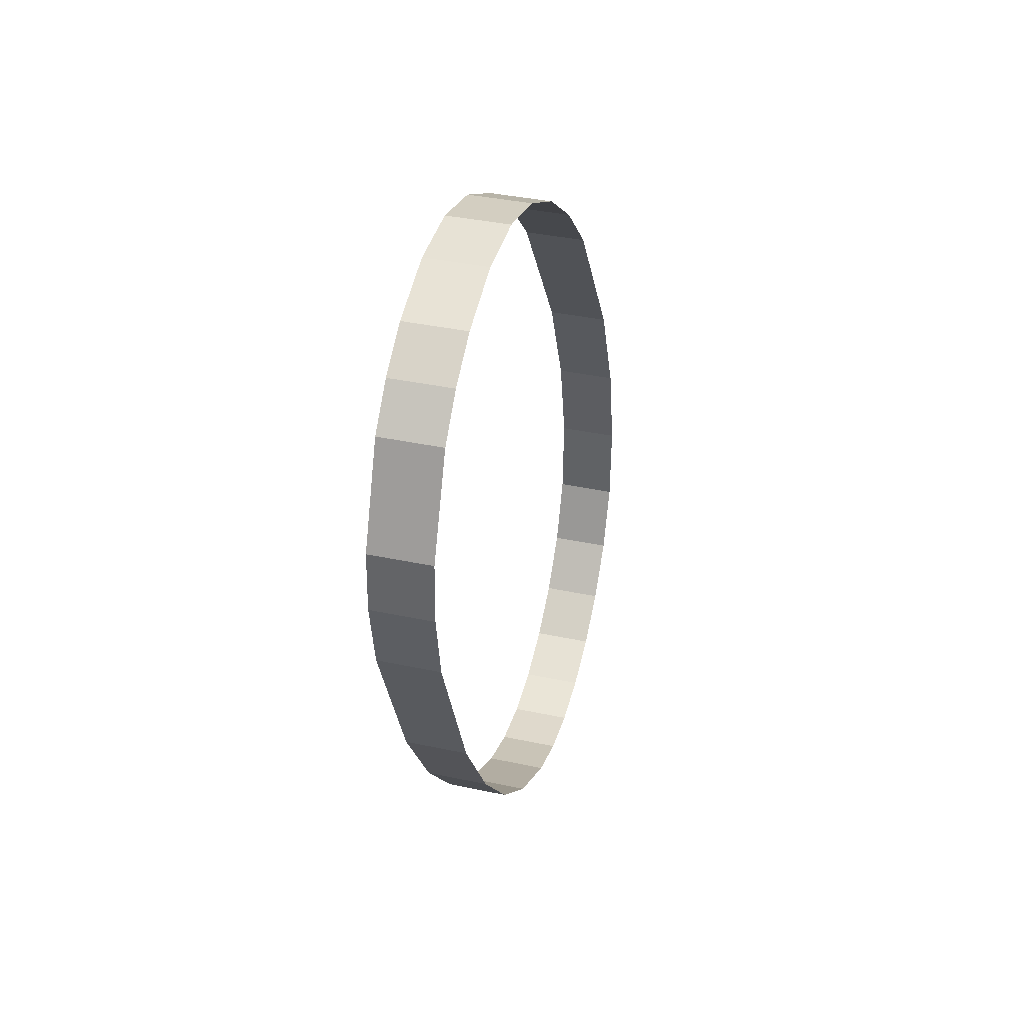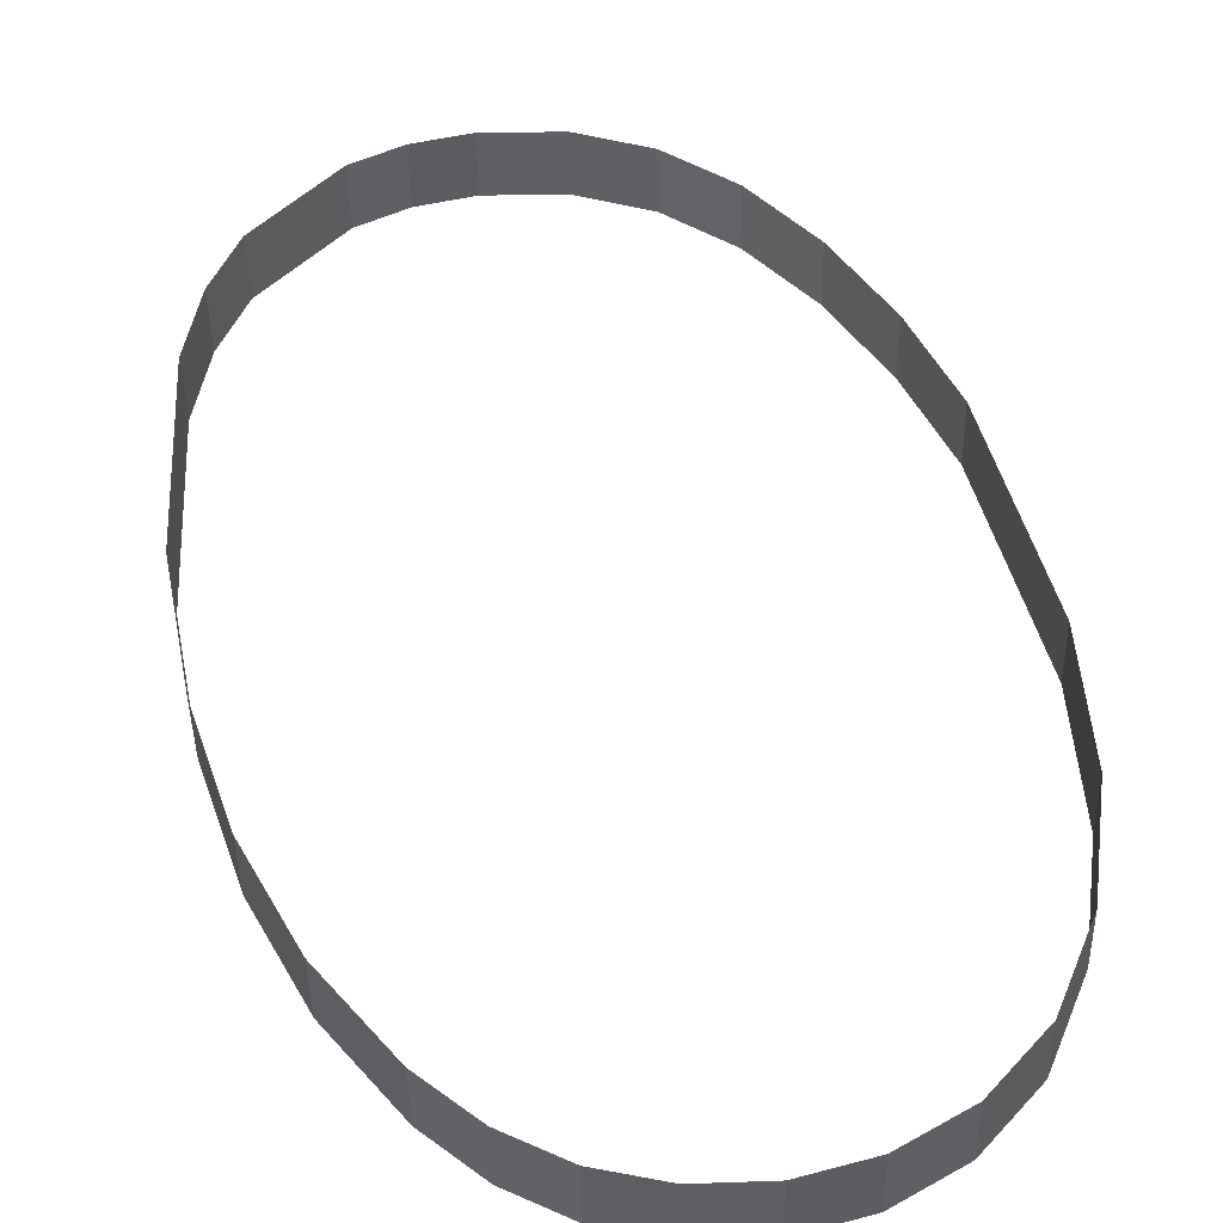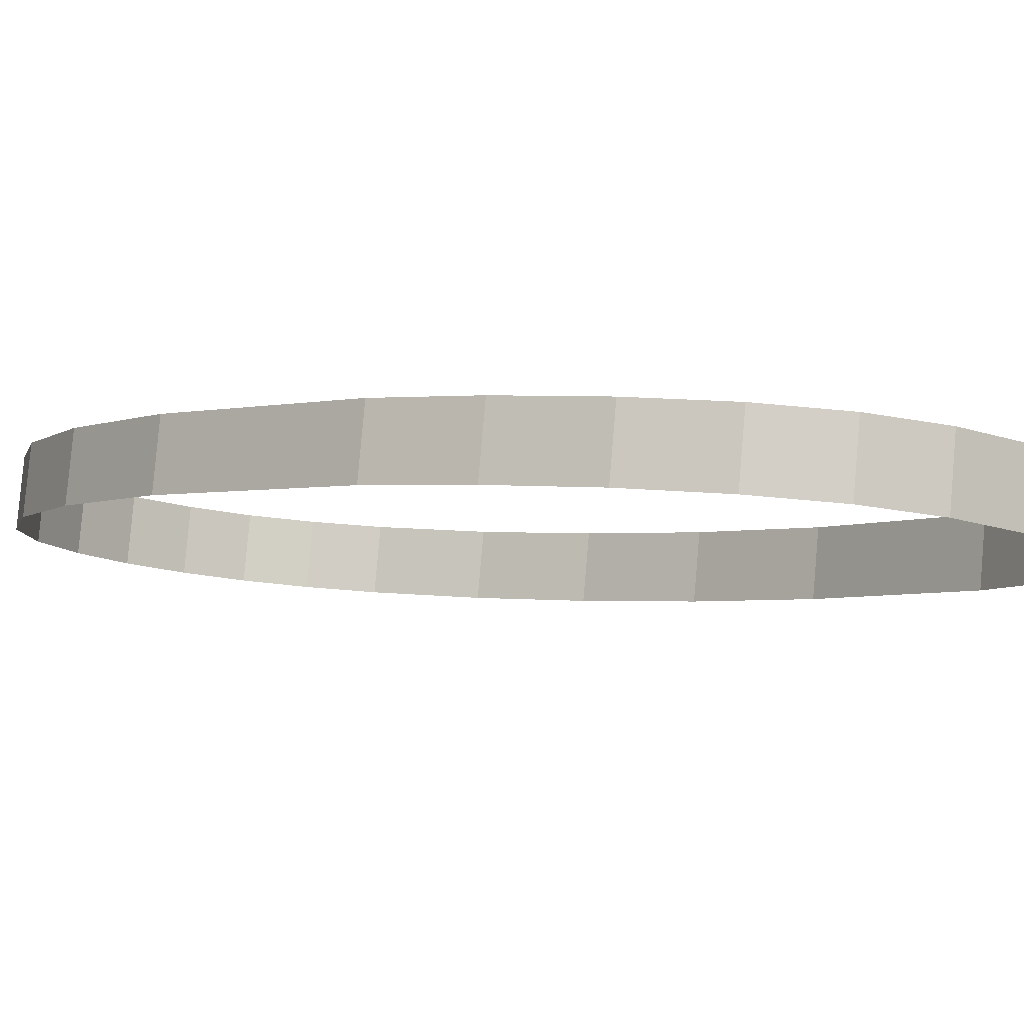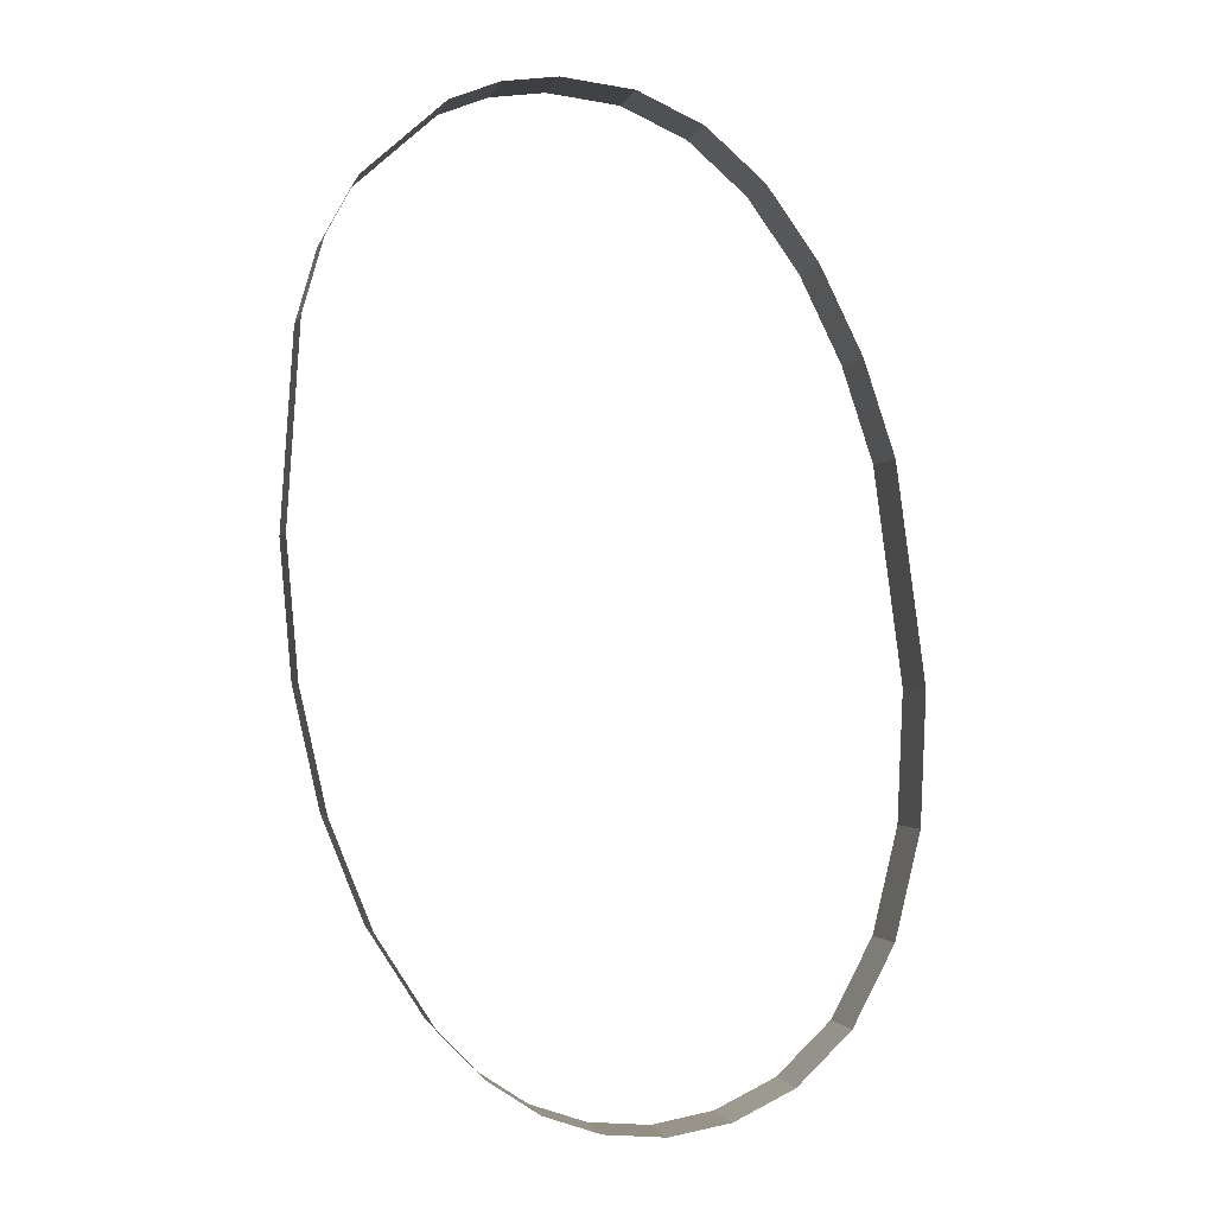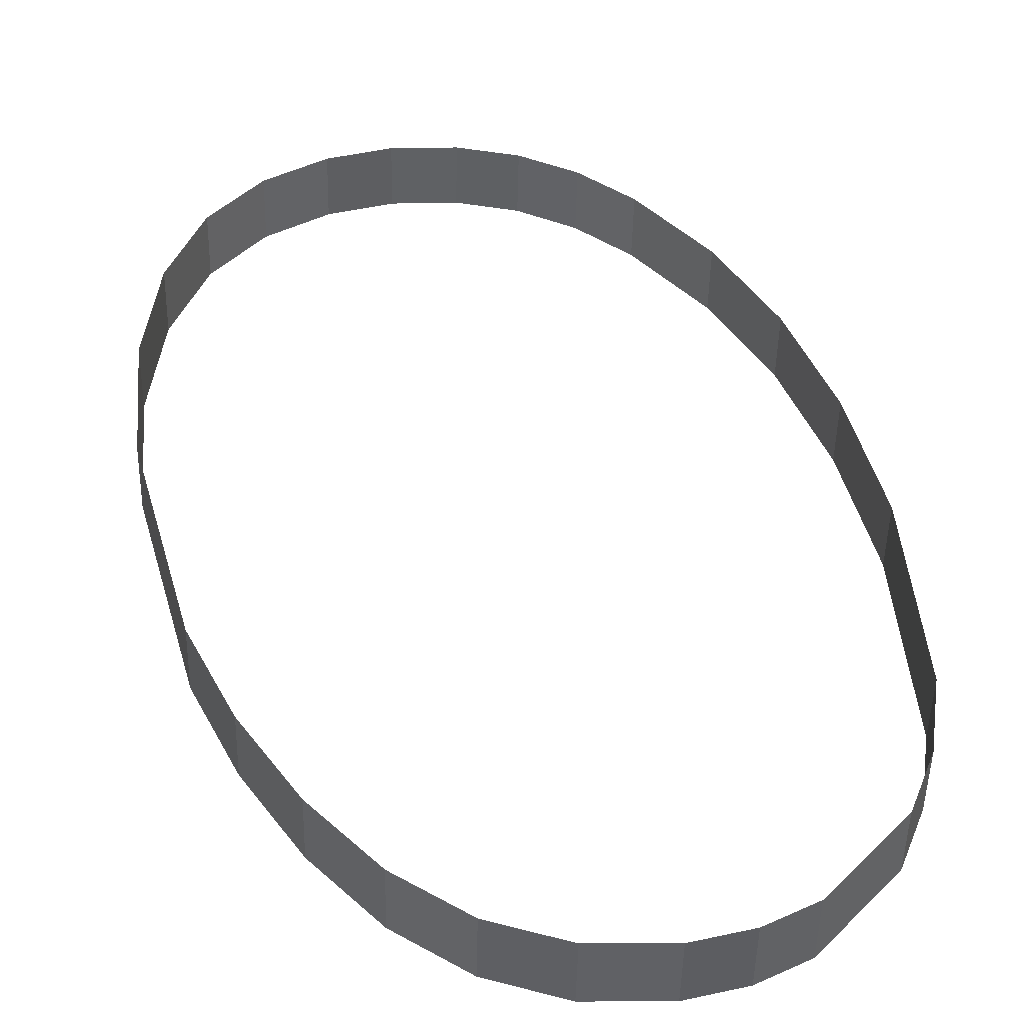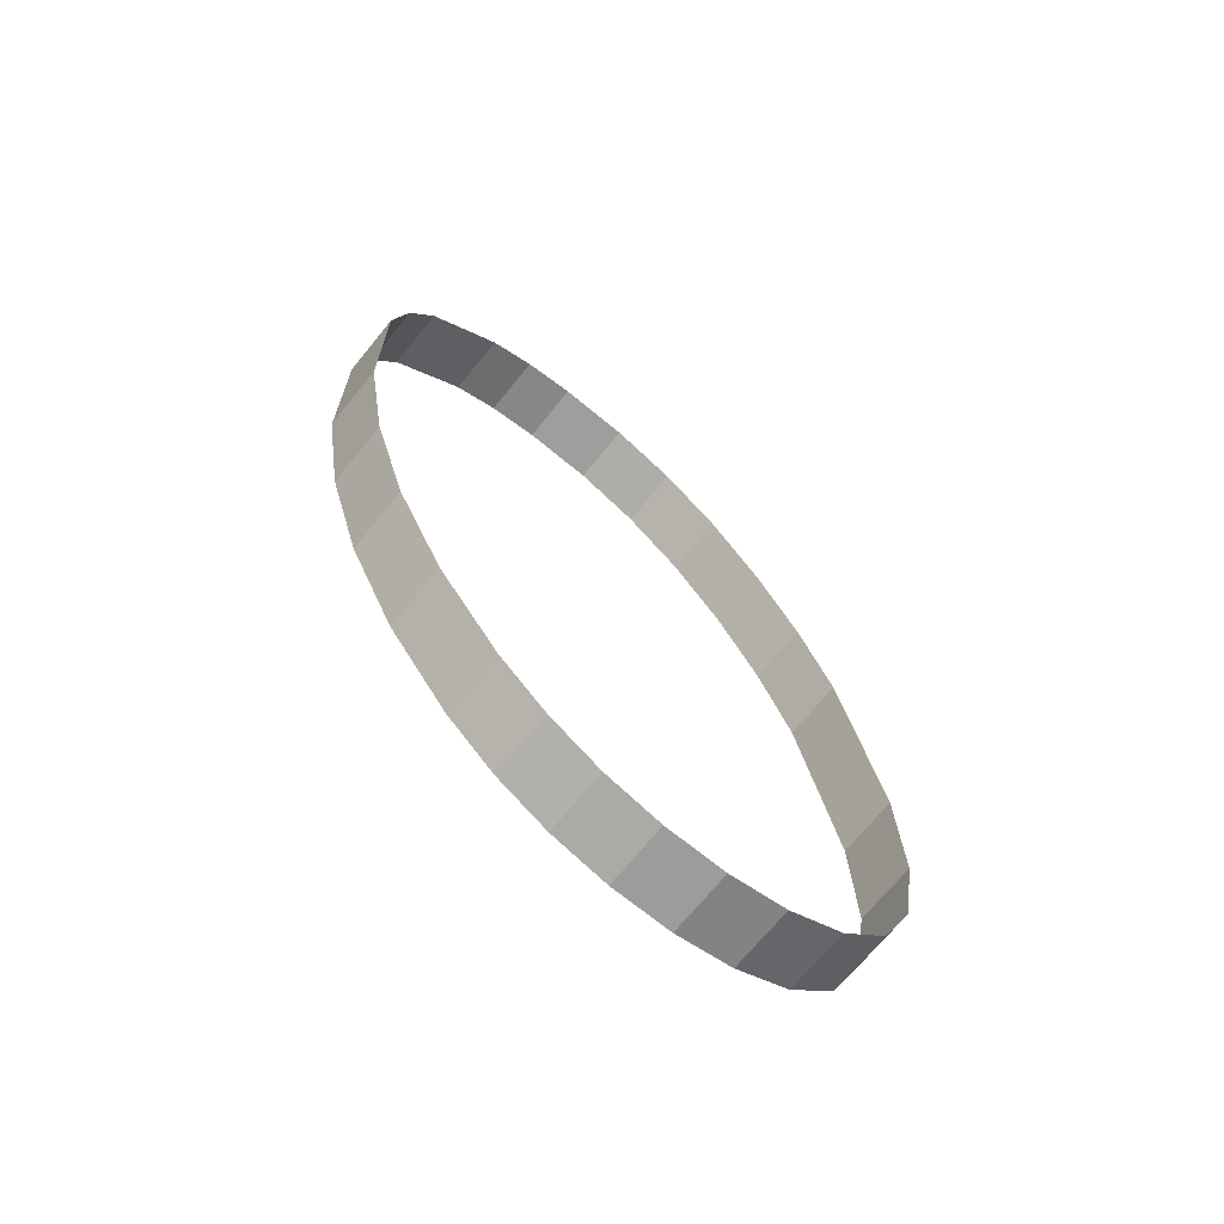
<metadata>
{"format":"obj","ext":"obj","renderer":"f3d","projection":"perspective","resolution":1024,"background":"white","views":[{"elev":67.5,"azim":103.2,"up":"+Z"},{"elev":54.8,"azim":172.0,"up":"+Y"},{"elev":-13.5,"azim":-43.7,"up":"+Y"},{"elev":5.8,"azim":166.9,"up":"+Z"},{"elev":34.9,"azim":-9.5,"up":"+Y"},{"elev":-60.5,"azim":140.5,"up":"+Z"}]}
</metadata>
<code>
o #ID321
v 0.1054 -0.01175 0.2294
v 0.105 -0.01215 0.2294
v 0.1054 -0.01214 0.2293
v 0.105 -0.01176 0.2294
v 0.1057 -0.01176 0.2294
v 0.1054 -0.01214 0.2293
v 0.1057 -0.01214 0.2293
v 0.1054 -0.01175 0.2294
v 0.105 -0.01176 0.2294
v 0.1046 -0.01217 0.2295
v 0.105 -0.01215 0.2294
v 0.1046 -0.01178 0.2296
v 0.1061 -0.01177 0.2295
v 0.1057 -0.01214 0.2293
v 0.1061 -0.01216 0.2295
v 0.1057 -0.01176 0.2294
v 0.1046 -0.01178 0.2296
v 0.1042 -0.01221 0.2298
v 0.1046 -0.01217 0.2295
v 0.1042 -0.01182 0.2299
v 0.1064 -0.0118 0.2297
v 0.1061 -0.01216 0.2295
v 0.1064 -0.01219 0.2297
v 0.1061 -0.01177 0.2295
v 0.1042 -0.01221 0.2298
v 0.104 -0.01188 0.2304
v 0.104 -0.01226 0.2303
v 0.1042 -0.01182 0.2299
v 0.1064 -0.0118 0.2297
v 0.1066 -0.01222 0.23
v 0.1066 -0.01184 0.23
v 0.1064 -0.01219 0.2297
v 0.104 -0.01226 0.2303
v 0.1038 -0.01196 0.231
v 0.1038 -0.01235 0.231
v 0.104 -0.01188 0.2304
v 0.1066 -0.01184 0.23
v 0.107 -0.01229 0.2305
v 0.107 -0.01191 0.2306
v 0.1066 -0.01222 0.23
v 0.1038 -0.01235 0.231
v 0.1037 -0.01206 0.2318
v 0.1037 -0.01245 0.2318
v 0.1038 -0.01196 0.231
v 0.107 -0.01191 0.2306
v 0.1072 -0.01237 0.2312
v 0.1072 -0.01198 0.2312
v 0.107 -0.01229 0.2305
v 0.1037 -0.01245 0.2318
v 0.1039 -0.01222 0.2331
v 0.1039 -0.01261 0.2331
v 0.1037 -0.01206 0.2318
v 0.1072 -0.01198 0.2312
v 0.1074 -0.01246 0.2319
v 0.1074 -0.01208 0.2319
v 0.1072 -0.01237 0.2312
v 0.1039 -0.01261 0.2331
v 0.1041 -0.0123 0.2337
v 0.1041 -0.01269 0.2337
v 0.1039 -0.01222 0.2331
v 0.1074 -0.01208 0.2319
v 0.1074 -0.01257 0.2327
v 0.1074 -0.01218 0.2328
v 0.1074 -0.01246 0.2319
v 0.1041 -0.01269 0.2337
v 0.1043 -0.01237 0.2343
v 0.1043 -0.01275 0.2342
v 0.1041 -0.0123 0.2337
v 0.1074 -0.01218 0.2328
v 0.1073 -0.01271 0.2339
v 0.1073 -0.01233 0.2339
v 0.1074 -0.01257 0.2327
v 0.1043 -0.01275 0.2342
v 0.1046 -0.01242 0.2347
v 0.1046 -0.01281 0.2347
v 0.1043 -0.01237 0.2343
v 0.1073 -0.01233 0.2339
v 0.1071 -0.01277 0.2343
v 0.1071 -0.01238 0.2344
v 0.1073 -0.01271 0.2339
v 0.1046 -0.01242 0.2347
v 0.105 -0.01285 0.235
v 0.1046 -0.01281 0.2347
v 0.105 -0.01246 0.235
v 0.1071 -0.01238 0.2344
v 0.1069 -0.01281 0.2347
v 0.1069 -0.01242 0.2347
v 0.1071 -0.01277 0.2343
v 0.105 -0.01246 0.235
v 0.1054 -0.01287 0.2352
v 0.105 -0.01285 0.235
v 0.1054 -0.01249 0.2352
v 0.1064 -0.01248 0.2351
v 0.1069 -0.01281 0.2347
v 0.1064 -0.01286 0.2351
v 0.1069 -0.01242 0.2347
v 0.1054 -0.01249 0.2352
v 0.1058 -0.01288 0.2352
v 0.1054 -0.01287 0.2352
v 0.1058 -0.01249 0.2353
v 0.1061 -0.01249 0.2353
v 0.1064 -0.01286 0.2351
v 0.1061 -0.01288 0.2352
v 0.1064 -0.01248 0.2351
v 0.1058 -0.01249 0.2353
v 0.1061 -0.01288 0.2352
v 0.1058 -0.01288 0.2352
v 0.1061 -0.01249 0.2353
f 1 2 3
f 3 2 1
f 2 1 4
f 4 1 2
f 5 6 7
f 7 6 5
f 6 5 8
f 8 5 6
f 9 10 11
f 11 10 9
f 10 9 12
f 12 9 10
f 13 14 15
f 15 14 13
f 14 13 16
f 16 13 14
f 17 18 19
f 19 18 17
f 18 17 20
f 20 17 18
f 21 22 23
f 23 22 21
f 22 21 24
f 24 21 22
f 25 26 27
f 27 26 25
f 26 25 28
f 28 25 26
f 29 30 31
f 31 30 29
f 30 29 32
f 32 29 30
f 33 34 35
f 35 34 33
f 34 33 36
f 36 33 34
f 37 38 39
f 39 38 37
f 38 37 40
f 40 37 38
f 41 42 43
f 43 42 41
f 42 41 44
f 44 41 42
f 45 46 47
f 47 46 45
f 46 45 48
f 48 45 46
f 49 50 51
f 51 50 49
f 50 49 52
f 52 49 50
f 53 54 55
f 55 54 53
f 54 53 56
f 56 53 54
f 57 58 59
f 59 58 57
f 58 57 60
f 60 57 58
f 61 62 63
f 63 62 61
f 62 61 64
f 64 61 62
f 65 66 67
f 67 66 65
f 66 65 68
f 68 65 66
f 69 70 71
f 71 70 69
f 70 69 72
f 72 69 70
f 73 74 75
f 75 74 73
f 74 73 76
f 76 73 74
f 77 78 79
f 79 78 77
f 78 77 80
f 80 77 78
f 81 82 83
f 83 82 81
f 82 81 84
f 84 81 82
f 85 86 87
f 87 86 85
f 86 85 88
f 88 85 86
f 89 90 91
f 91 90 89
f 90 89 92
f 92 89 90
f 93 94 95
f 95 94 93
f 94 93 96
f 96 93 94
f 97 98 99
f 99 98 97
f 98 97 100
f 100 97 98
f 101 102 103
f 103 102 101
f 102 101 104
f 104 101 102
f 105 106 107
f 107 106 105
f 106 105 108
f 108 105 106

</code>
